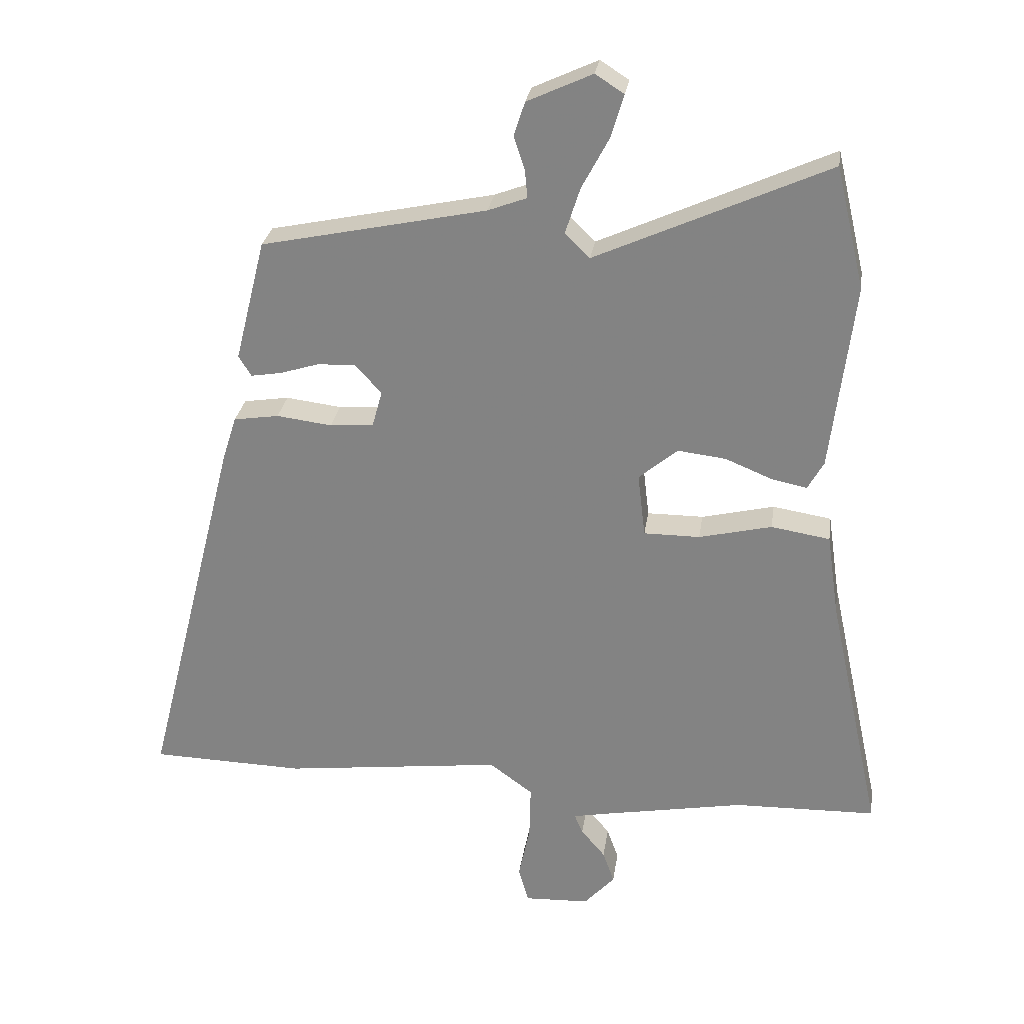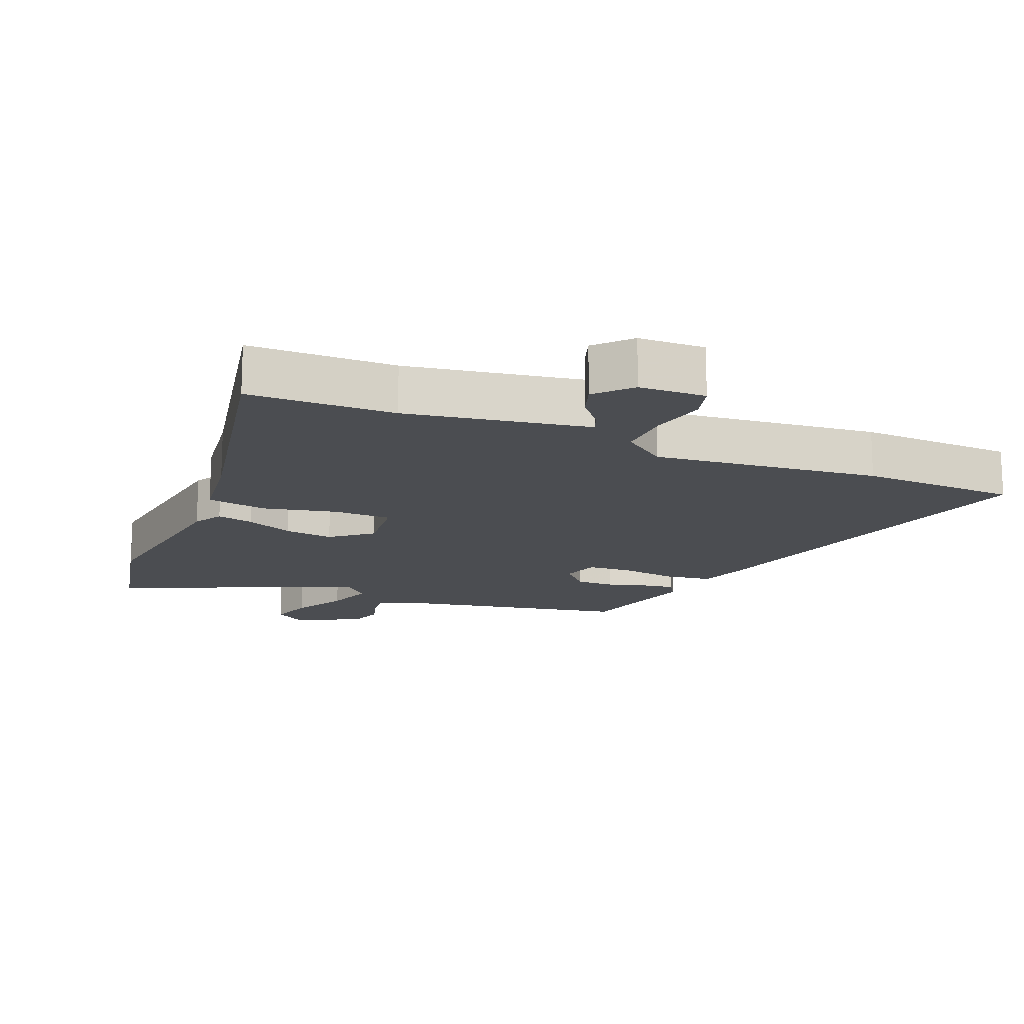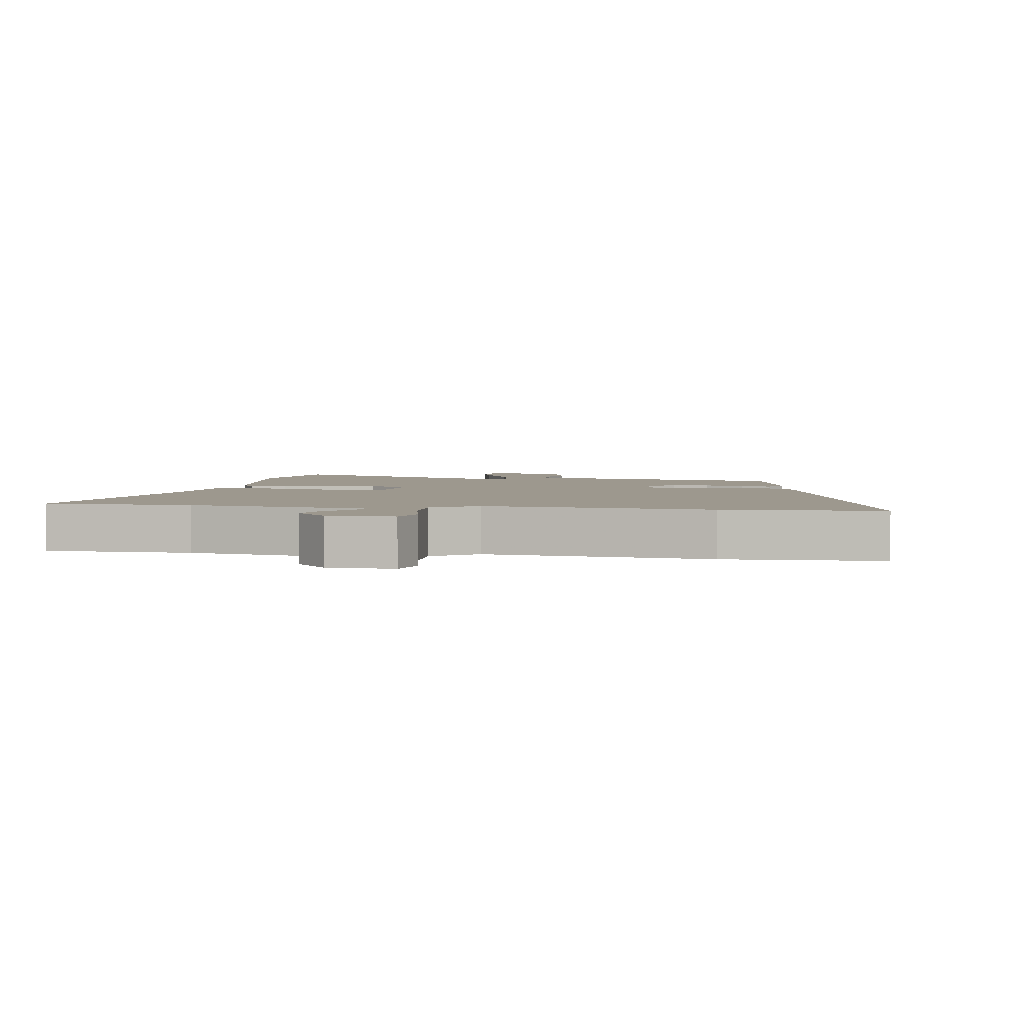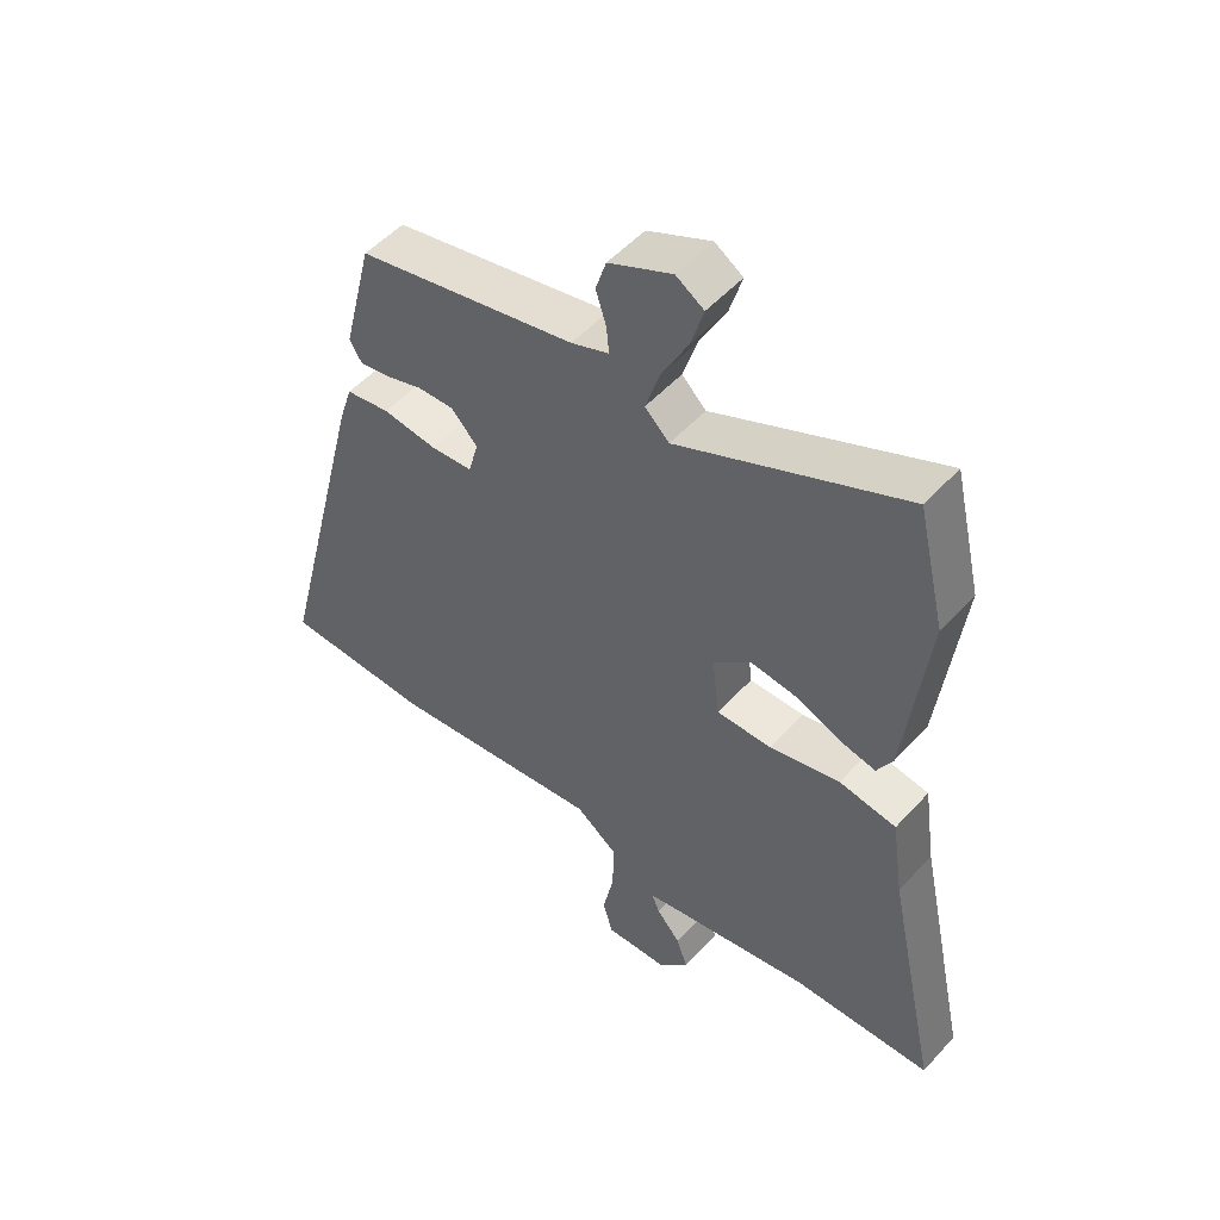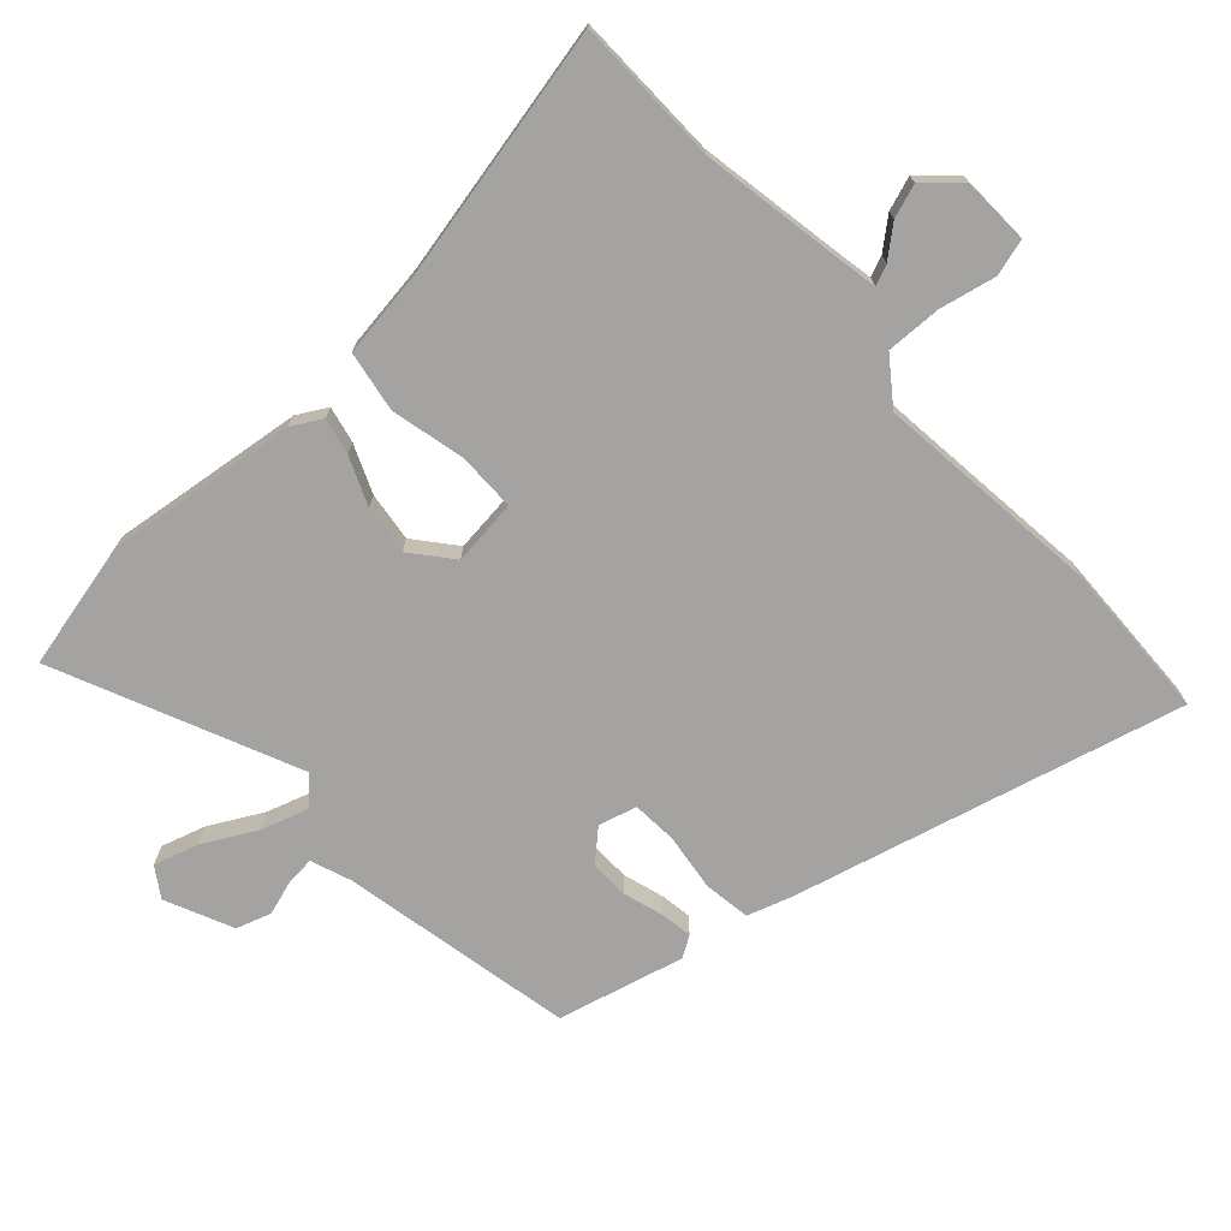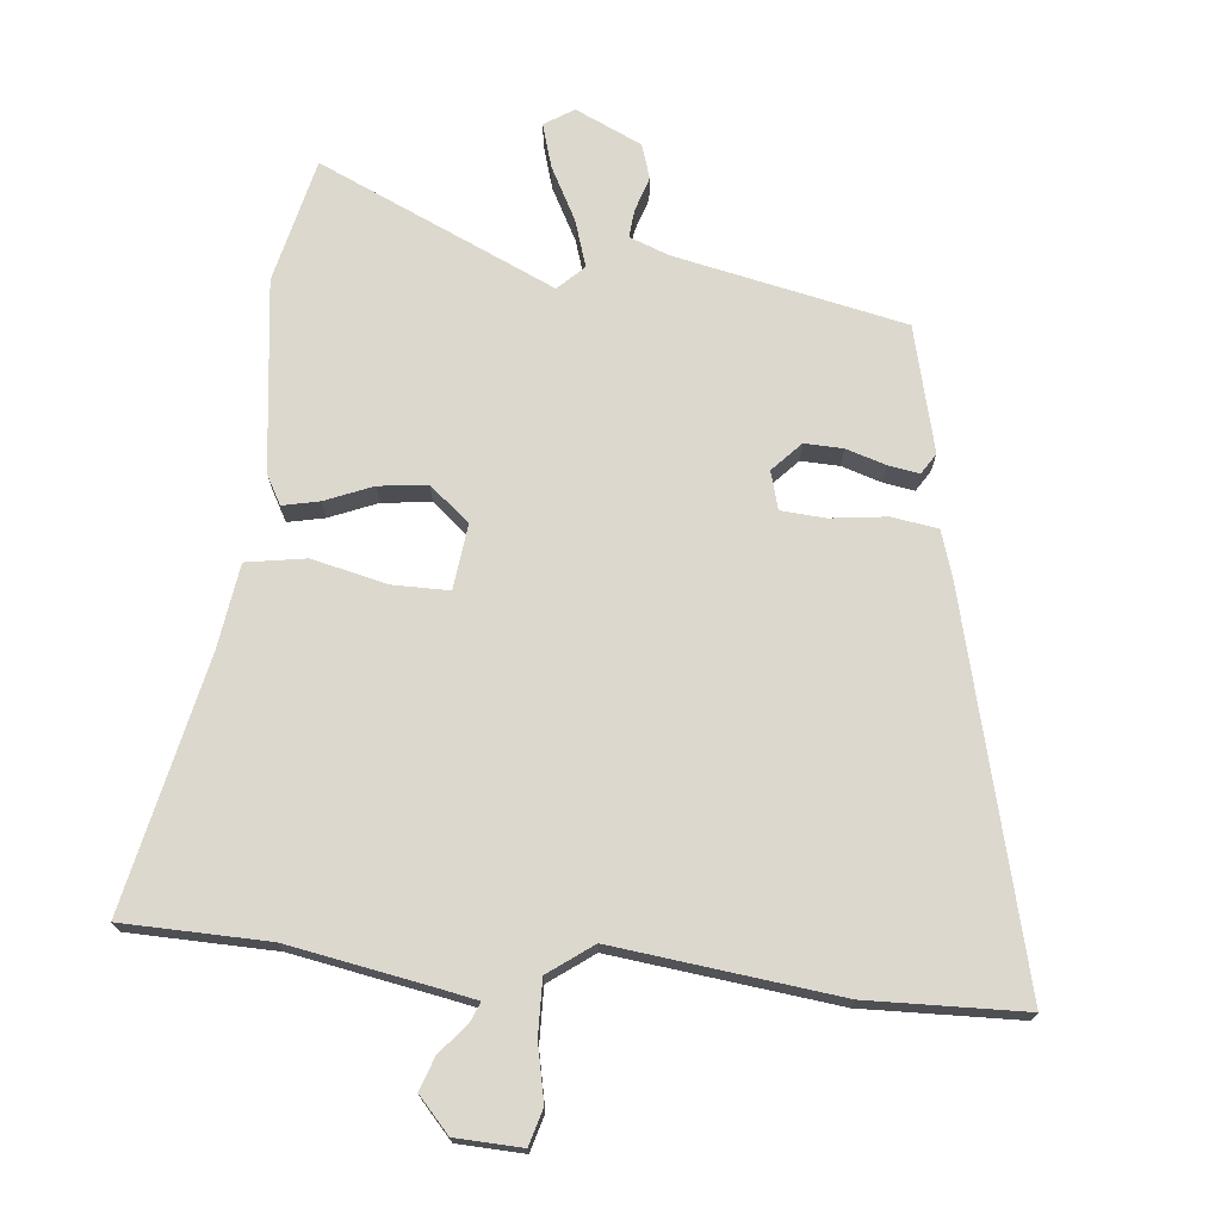
<metadata>
{"format":"obj","ext":"obj","renderer":"f3d","projection":"perspective","resolution":1024,"background":"white","views":[{"elev":27.7,"azim":8.2,"up":"+Z"},{"elev":-15.8,"azim":156.8,"up":"+Y"},{"elev":3.2,"azim":-170.8,"up":"+Y"},{"elev":51.7,"azim":40.7,"up":"+Z"},{"elev":-73.1,"azim":132.1,"up":"+Y"},{"elev":72.5,"azim":-174.3,"up":"+Y"}]}
</metadata>
<code>
v -0.396 0.07 -0.503
v -0.637 0.07 -0.496
v -0.488 0.07 0.095
v -0.466 0.07 0.164
v -0.395 0.07 0.175
v -0.308 0.07 0.164
v -0.24 0.07 0.169
v -0.224 0.07 0.227
v -0.266 0.07 0.272
v -0.325 0.07 0.27
v -0.386 0.07 0.251
v -0.434 0.07 0.243
v -0.454 0.07 0.275
v -0.406 0.07 0.467
v -0.053 0.07 0.541
v 0.008 0.07 0.564
v 0.004 0.07 0.607
v -0.013 0.07 0.66
v 0.004 0.07 0.713
v 0.106 0.07 0.76
v 0.151 0.07 0.731
v 0.131 0.07 0.664
v 0.088 0.07 0.583
v 0.065 0.07 0.511
v 0.104 0.07 0.473
v 0.468 0.07 0.637
v 0.513 0.07 0.446
v 0.477 0.07 0.152
v 0.452 0.07 0.107
v 0.396 0.07 0.119
v 0.323 0.07 0.149
v 0.248 0.07 0.158
v 0.187 0.07 0.107
v 0.199 0.07 0.007
v 0.287 0.07 0.007
v 0.401 0.07 0.034
v 0.493 0.07 0.019
v 0.512 0.07 -0.111
v 0.596 0.07 -0.498
v 0.372 0.07 -0.503
v 0.151 0.07 -0.543
v 0.094 0.07 -0.554
v 0.107 0.07 -0.585
v 0.145 0.07 -0.63
v 0.163 0.07 -0.681
v 0.115 0.07 -0.734
v 0.013 0.07 -0.738
v -0.003 0.07 -0.682
v 0.015 0.07 -0.596
v 0.017 0.07 -0.512
v -0.051 0.07 -0.462
v -0.396 0 -0.503
v -0.637 0 -0.496
v -0.488 0 0.095
v -0.466 0 0.164
v -0.395 0 0.175
v -0.308 0 0.164
v -0.24 0 0.169
v -0.224 0 0.227
v -0.266 0 0.272
v -0.325 0 0.27
v -0.386 0 0.251
v -0.434 0 0.243
v -0.454 0 0.275
v -0.406 0 0.467
v -0.053 0 0.541
v 0.008 0 0.564
v 0.004 0 0.607
v -0.013 0 0.66
v 0.004 0 0.713
v 0.106 0 0.76
v 0.151 0 0.731
v 0.131 0 0.664
v 0.088 0 0.583
v 0.065 0 0.511
v 0.104 0 0.473
v 0.468 0 0.637
v 0.513 0 0.446
v 0.477 0 0.152
v 0.452 0 0.107
v 0.396 0 0.119
v 0.323 0 0.149
v 0.248 0 0.158
v 0.187 0 0.107
v 0.199 0 0.007
v 0.287 0 0.007
v 0.401 0 0.034
v 0.493 0 0.019
v 0.512 0 -0.111
v 0.596 0 -0.498
v 0.372 0 -0.503
v 0.151 0 -0.543
v 0.094 0 -0.554
v 0.107 0 -0.585
v 0.145 0 -0.63
v 0.163 0 -0.681
v 0.115 0 -0.734
v 0.013 0 -0.738
v -0.003 0 -0.682
v 0.015 0 -0.596
v 0.017 0 -0.512
v -0.051 0 -0.462
f 47 48 49
f 46 47 49
f 45 46 49
f 44 45 49
f 43 44 49
f 42 43 49 50
f 41 42 50 51
f 38 39 40
f 40 41 51
f 38 40 51
f 37 38 51
f 36 37 51
f 35 36 51
f 29 30 31
f 28 29 31
f 27 28 31
f 26 27 31
f 25 26 31
f 24 25 31 32
f 21 22 23
f 20 21 23
f 19 20 23
f 18 19 23
f 17 18 23
f 16 17 23 24
f 24 32 33
f 16 24 33
f 15 16 33
f 13 14 15
f 12 13 15
f 11 12 15
f 10 11 15
f 4 5 6
f 3 4 6
f 2 3 6
f 1 2 6
f 51 1 6
f 51 6 7
f 34 35 51
f 34 51 7 8
f 33 34 8 9
f 15 33 9
f 9 10 15
f 100 99 98
f 100 98 97
f 100 97 96
f 100 96 95
f 100 95 94
f 101 100 94 93
f 102 101 93 92
f 91 90 89
f 102 92 91
f 102 91 89
f 102 89 88
f 102 88 87
f 102 87 86
f 82 81 80
f 82 80 79
f 82 79 78
f 82 78 77
f 82 77 76
f 83 82 76 75
f 74 73 72
f 74 72 71
f 74 71 70
f 74 70 69
f 74 69 68
f 75 74 68 67
f 84 83 75
f 84 75 67
f 84 67 66
f 66 65 64
f 66 64 63
f 66 63 62
f 66 62 61
f 57 56 55
f 57 55 54
f 57 54 53
f 57 53 52
f 57 52 102
f 58 57 102
f 102 86 85
f 59 58 102 85
f 60 59 85 84
f 60 84 66
f 66 61 60
f 1 52 53 2
f 2 53 54 3
f 3 54 55 4
f 4 55 56 5
f 5 56 57 6
f 6 57 58 7
f 7 58 59 8
f 8 59 60 9
f 9 60 61 10
f 10 61 62 11
f 11 62 63 12
f 12 63 64 13
f 13 64 65 14
f 14 65 66 15
f 15 66 67 16
f 16 67 68 17
f 17 68 69 18
f 18 69 70 19
f 19 70 71 20
f 20 71 72 21
f 21 72 73 22
f 22 73 74 23
f 23 74 75 24
f 24 75 76 25
f 25 76 77 26
f 26 77 78 27
f 27 78 79 28
f 28 79 80 29
f 29 80 81 30
f 30 81 82 31
f 31 82 83 32
f 32 83 84 33
f 33 84 85 34
f 34 85 86 35
f 35 86 87 36
f 36 87 88 37
f 37 88 89 38
f 38 89 90 39
f 39 90 91 40
f 40 91 92 41
f 41 92 93 42
f 42 93 94 43
f 43 94 95 44
f 44 95 96 45
f 45 96 97 46
f 46 97 98 47
f 47 98 99 48
f 48 99 100 49
f 49 100 101 50
f 50 101 102 51
f 51 102 52 1

</code>
